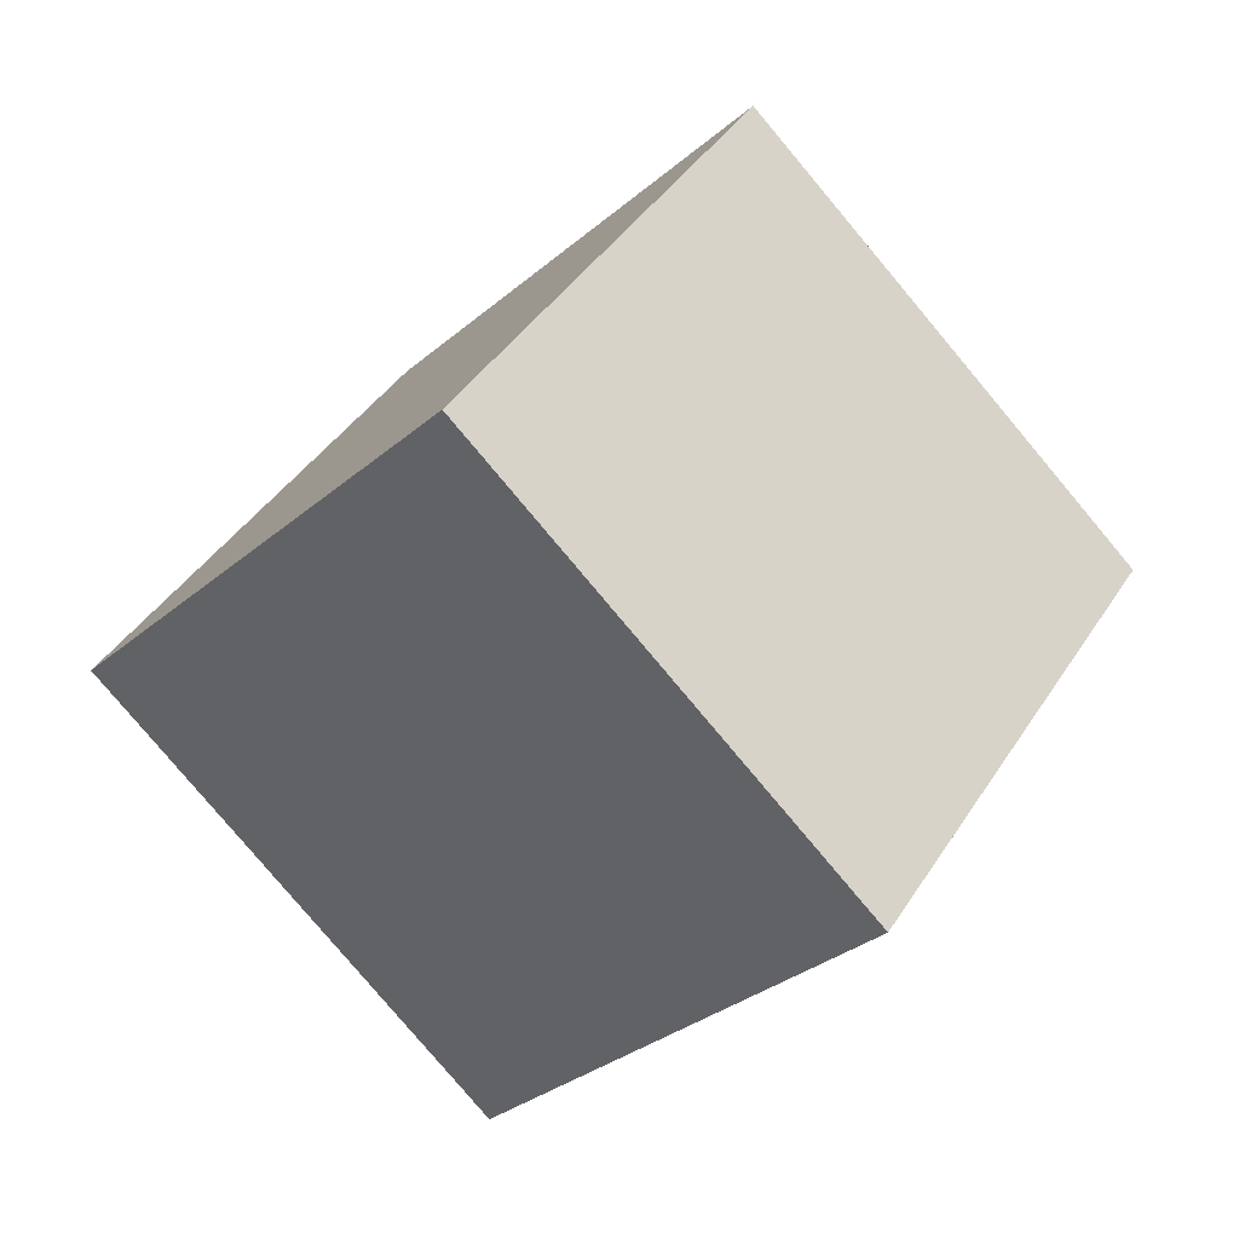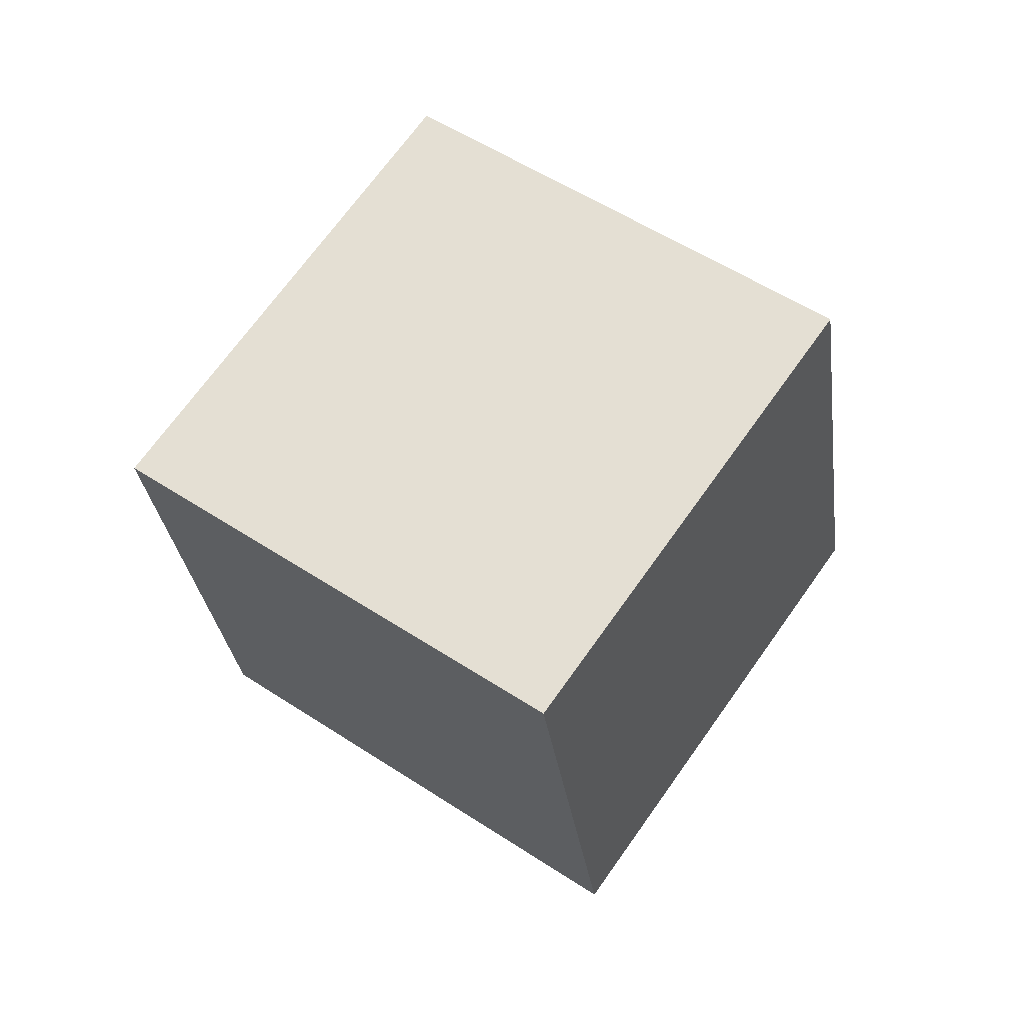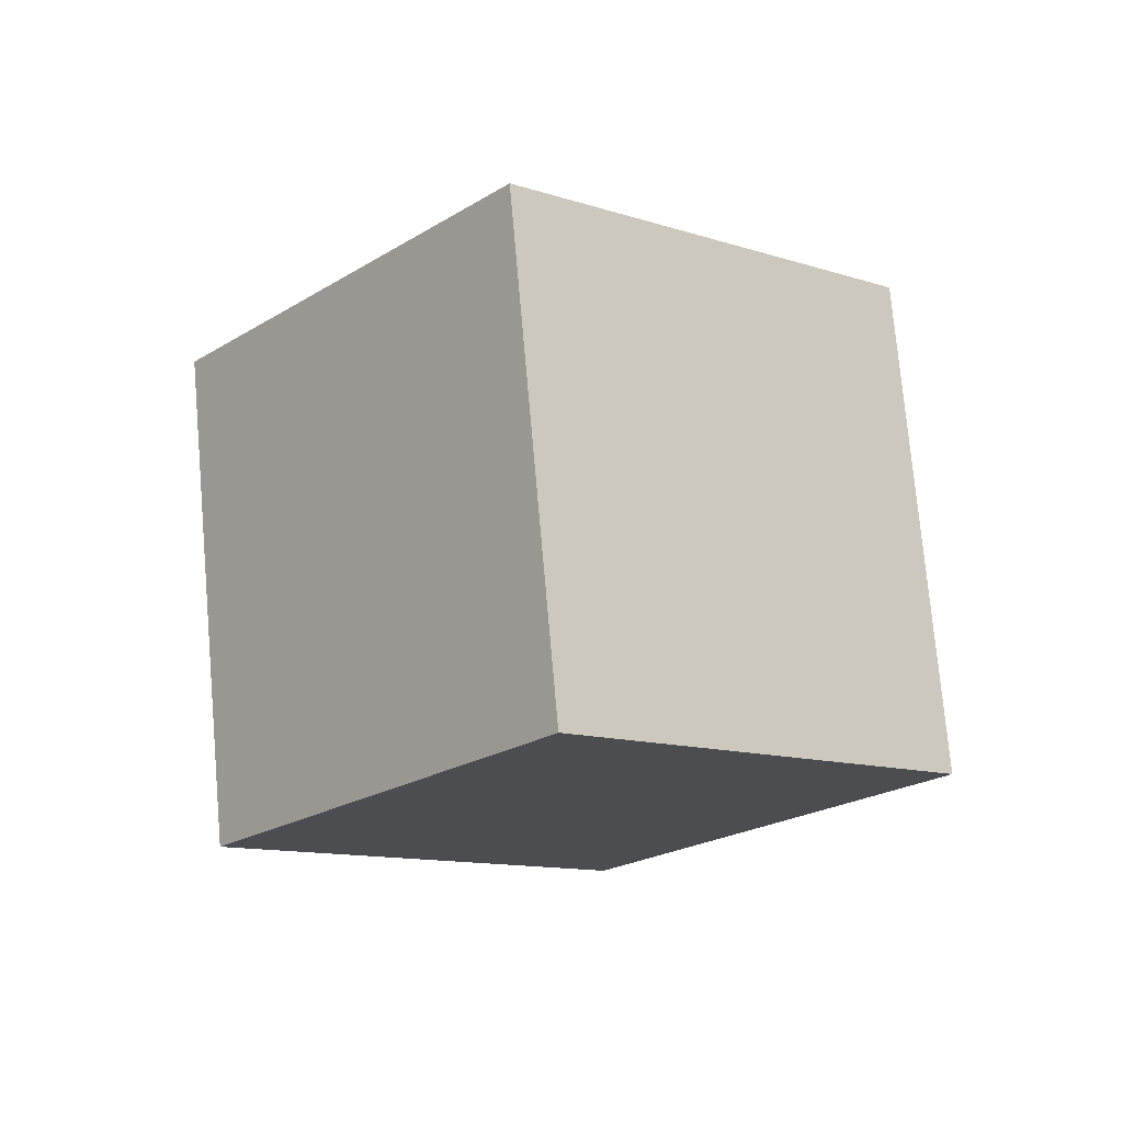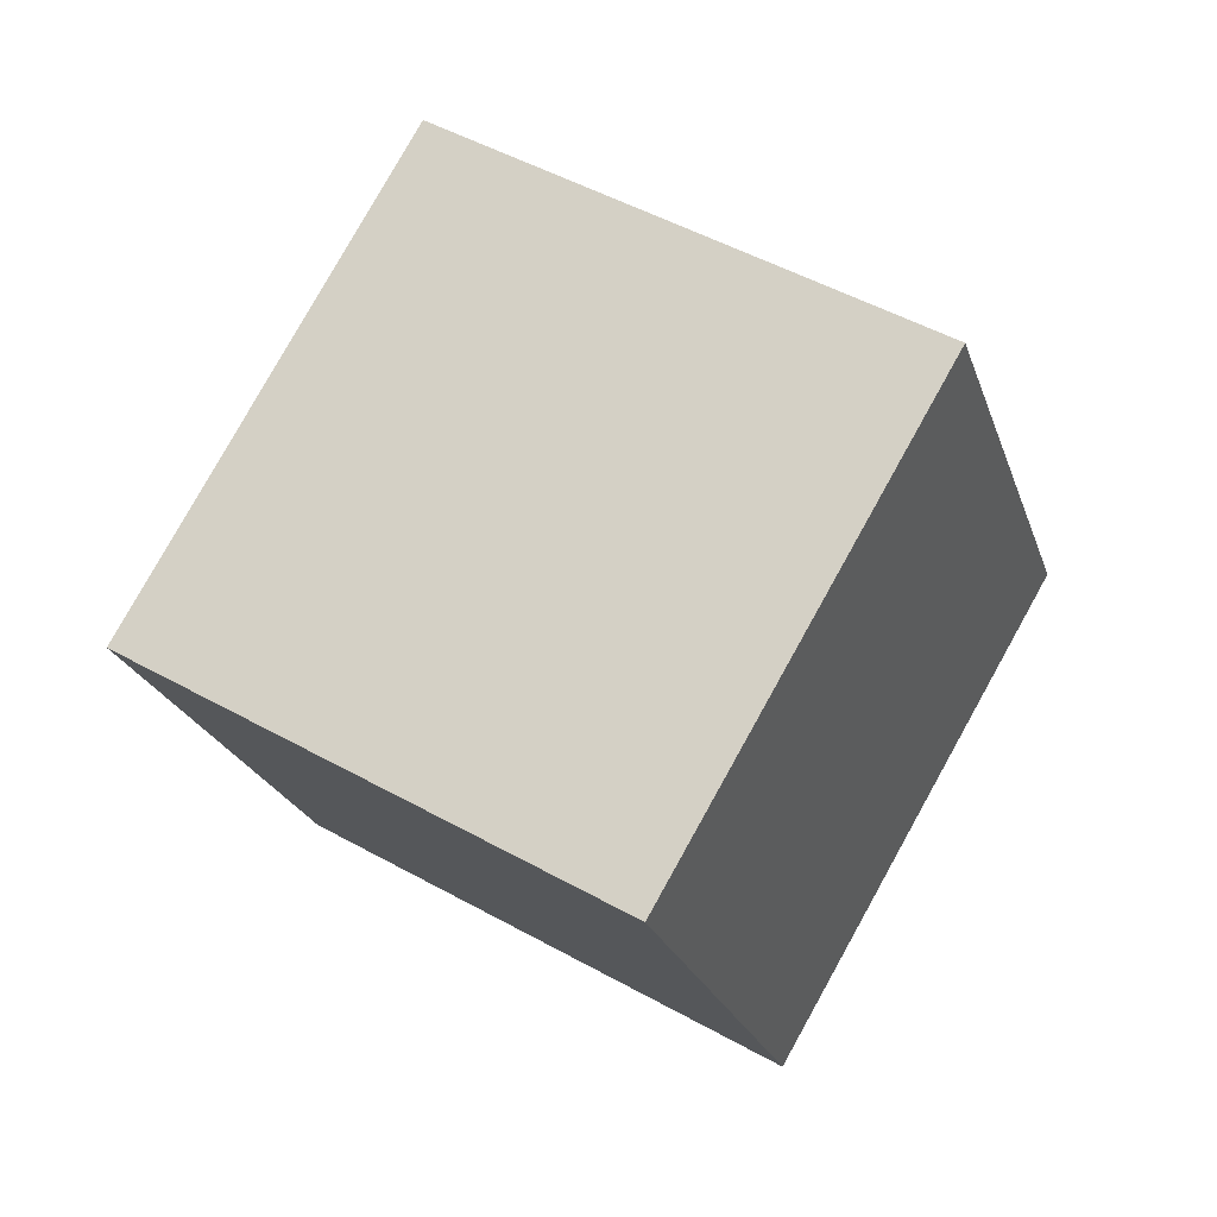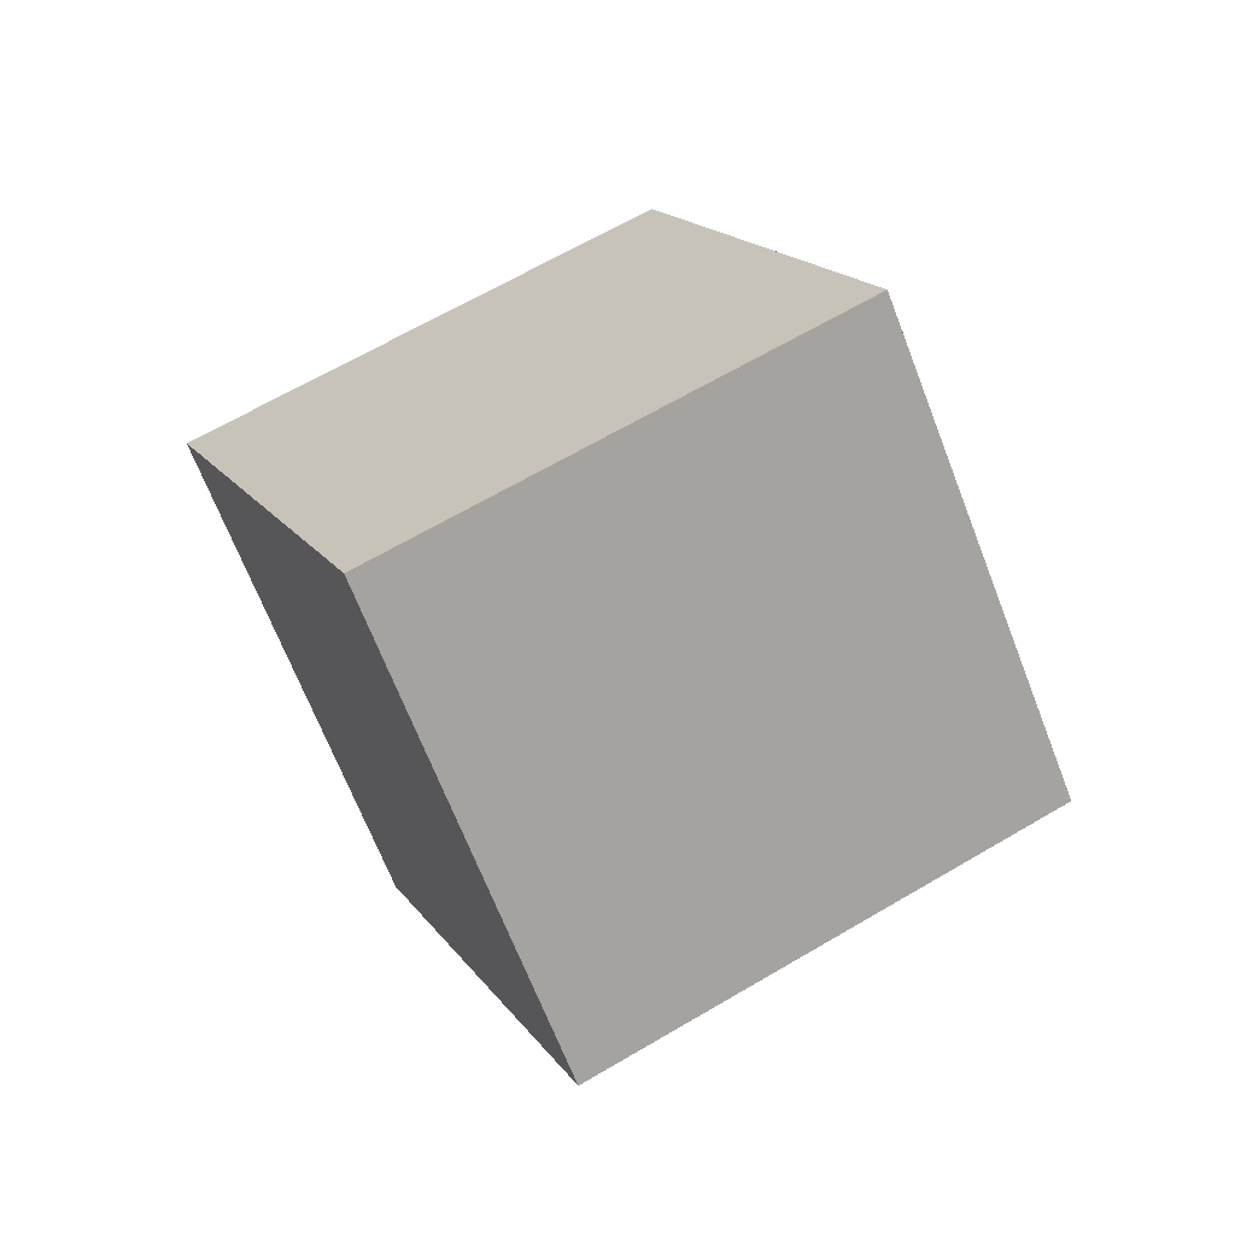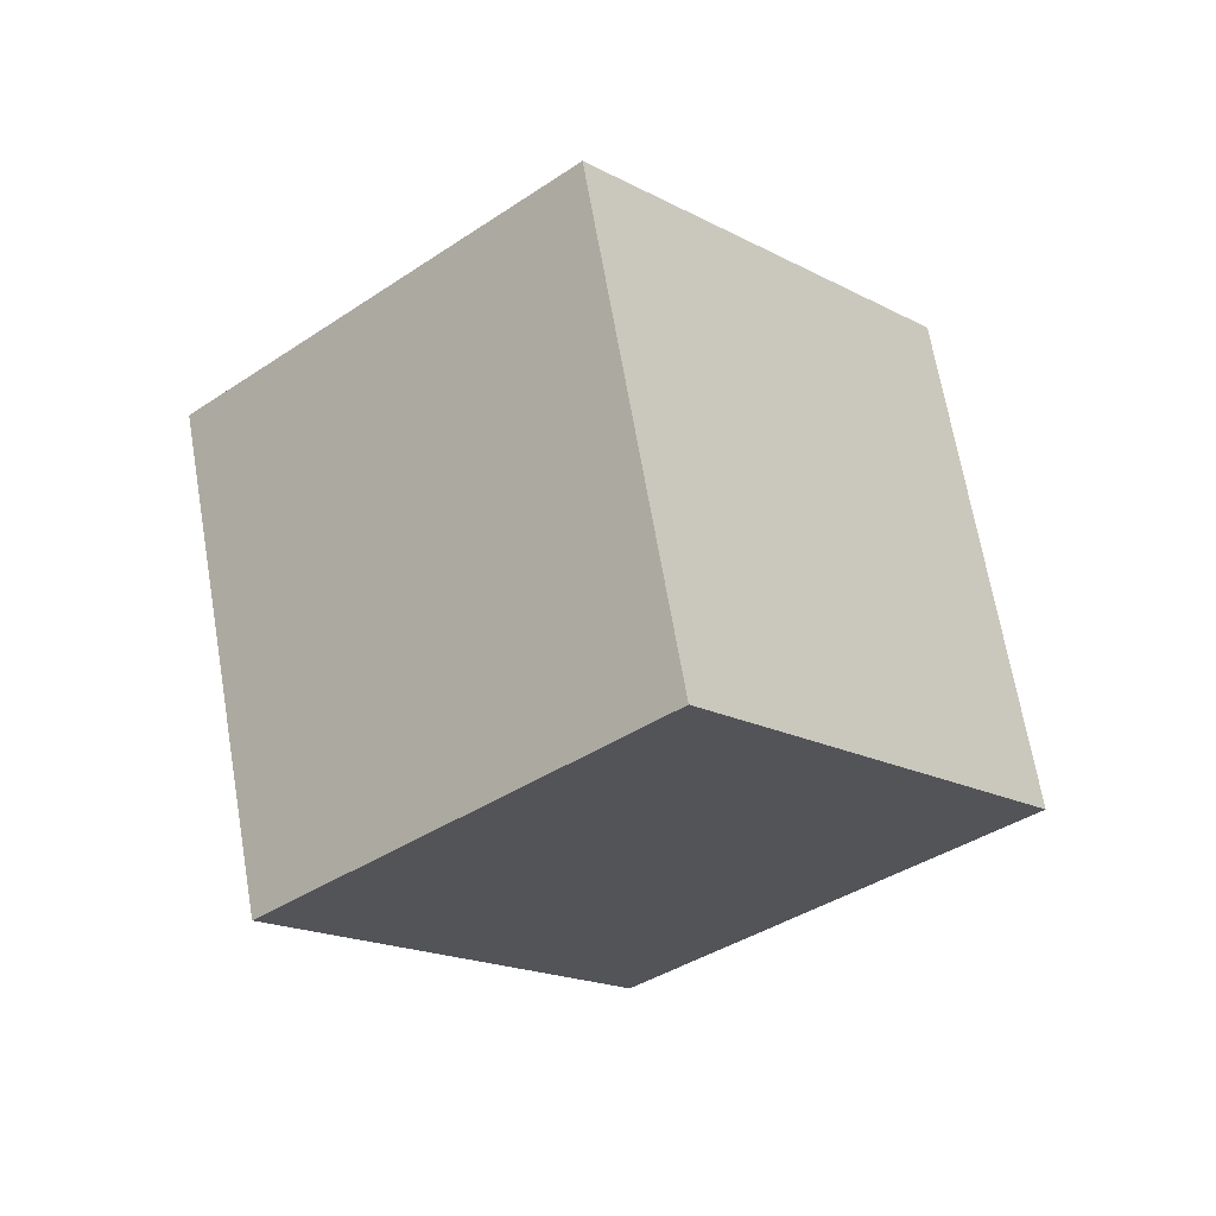
<metadata>
{"format":"obj","ext":"obj","renderer":"f3d","projection":"perspective","resolution":1024,"background":"white","views":[{"elev":46.4,"azim":-93.1,"up":"+Y"},{"elev":-66.6,"azim":151.9,"up":"+Z"},{"elev":-75.1,"azim":86.7,"up":"+Z"},{"elev":31.8,"azim":0.9,"up":"+Y"},{"elev":-24.2,"azim":-10.2,"up":"+Z"},{"elev":26.7,"azim":130.7,"up":"+Z"}]}
</metadata>
<code>
o Cube
v 0.2489 -0.6232 0.2174
v 0.0543 0.0009 0.7033
v -0.6356 0.1116 0.2848
v -0.441 -0.5125 -0.2011
v 0.6356 -0.1116 -0.2848
v 0.441 0.5125 0.2011
v -0.2489 0.6232 -0.2174
v -0.0543 -0.0009 -0.7033
f 2 4 1
f 5 7 6
f 5 2 1
f 6 3 2
f 3 8 4
f 1 8 5
f 2 3 4
f 5 8 7
f 5 6 2
f 6 7 3
f 3 7 8
f 1 4 8

</code>
